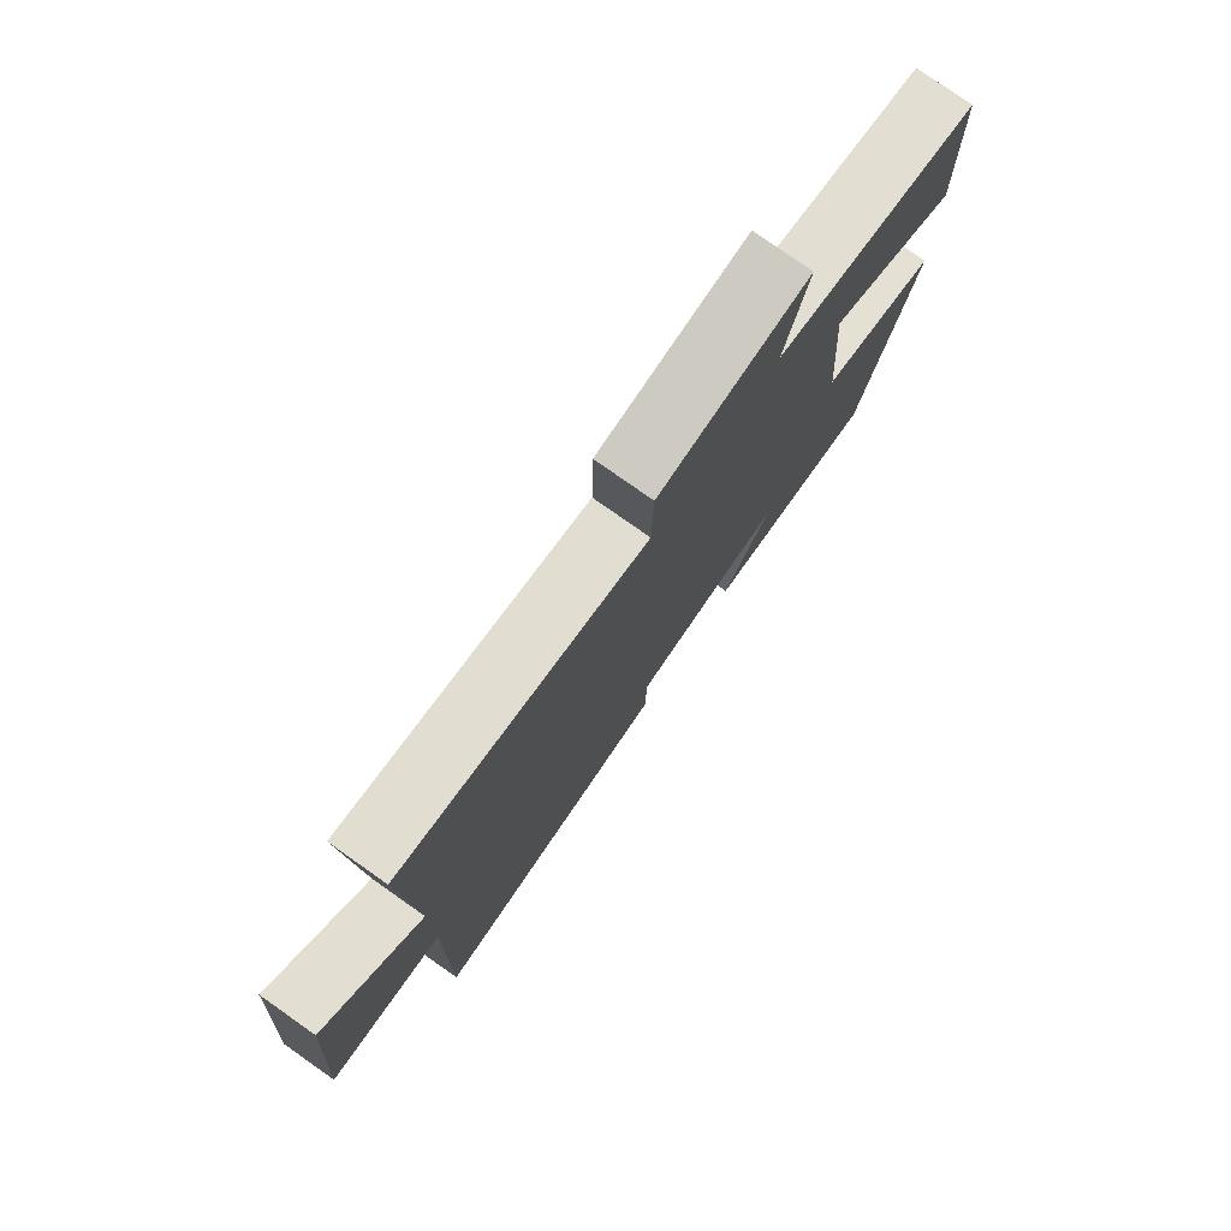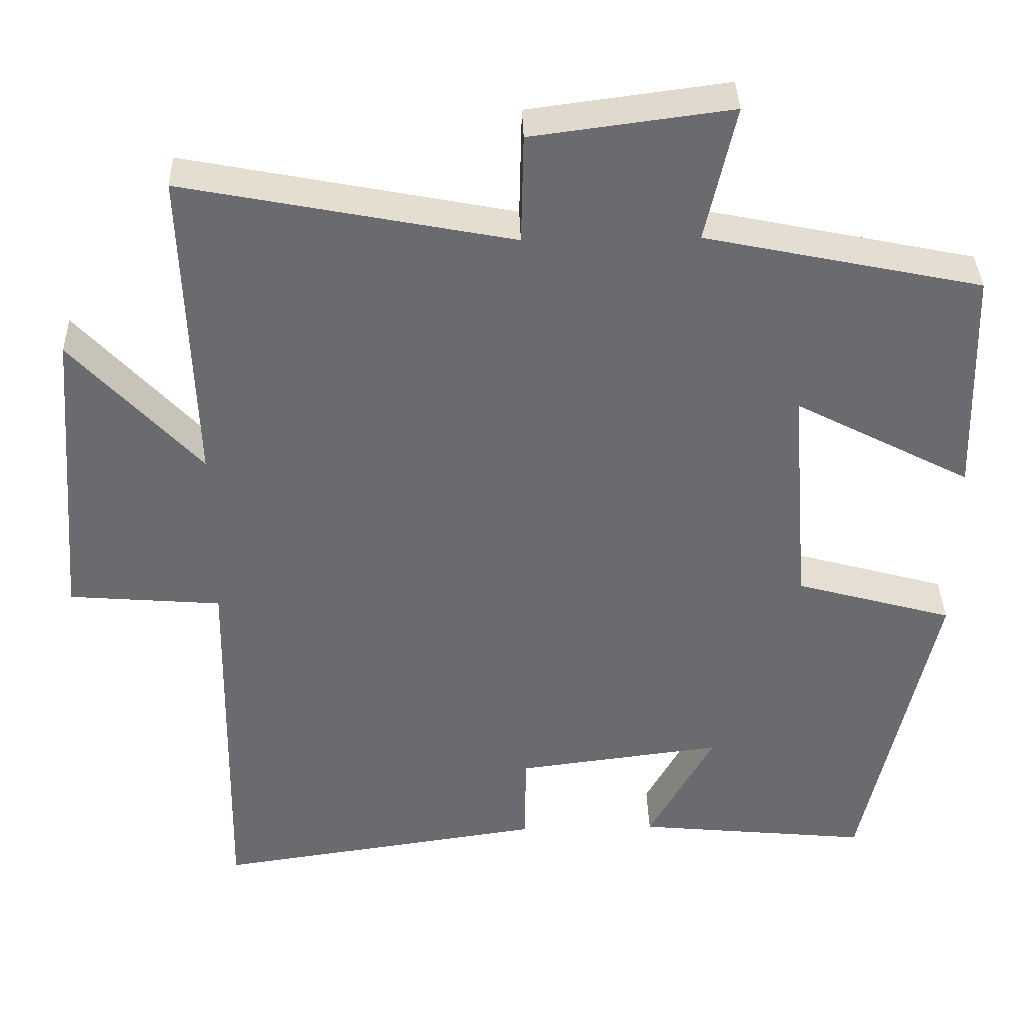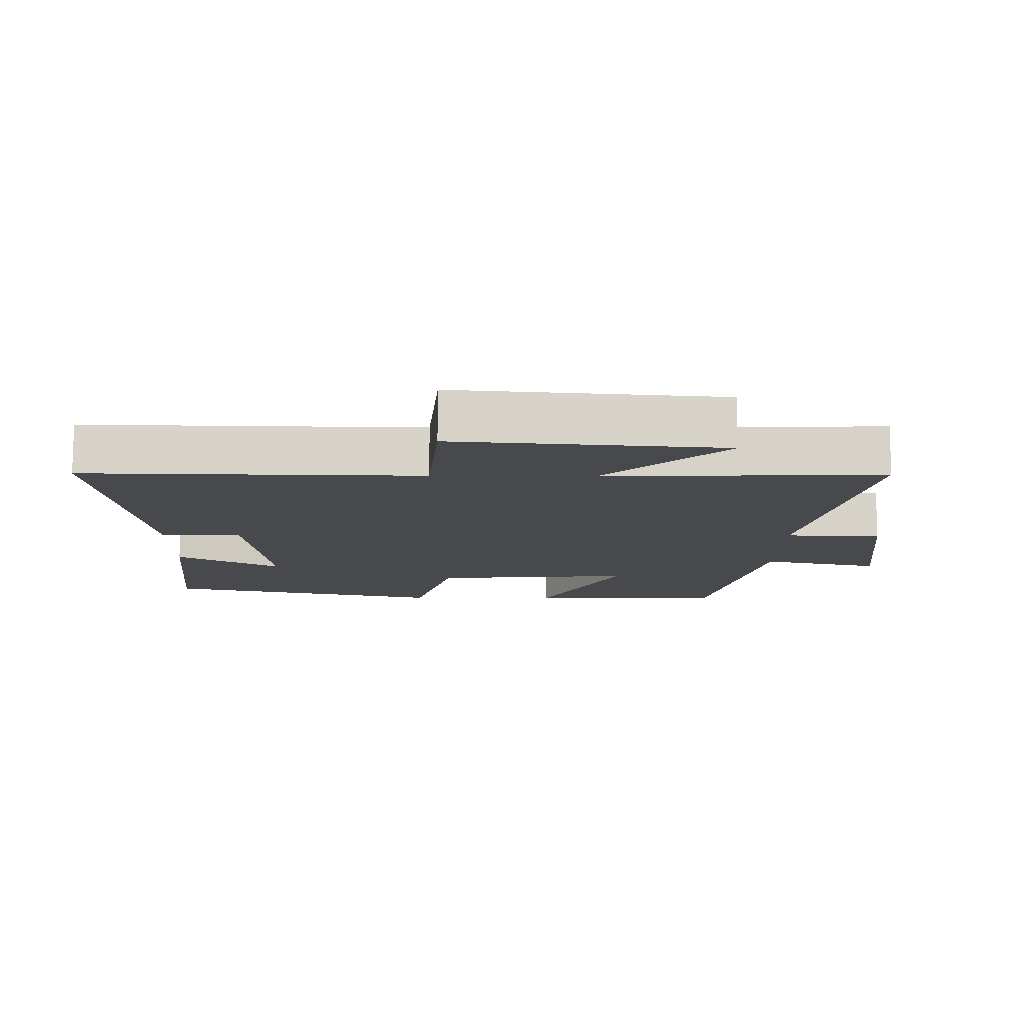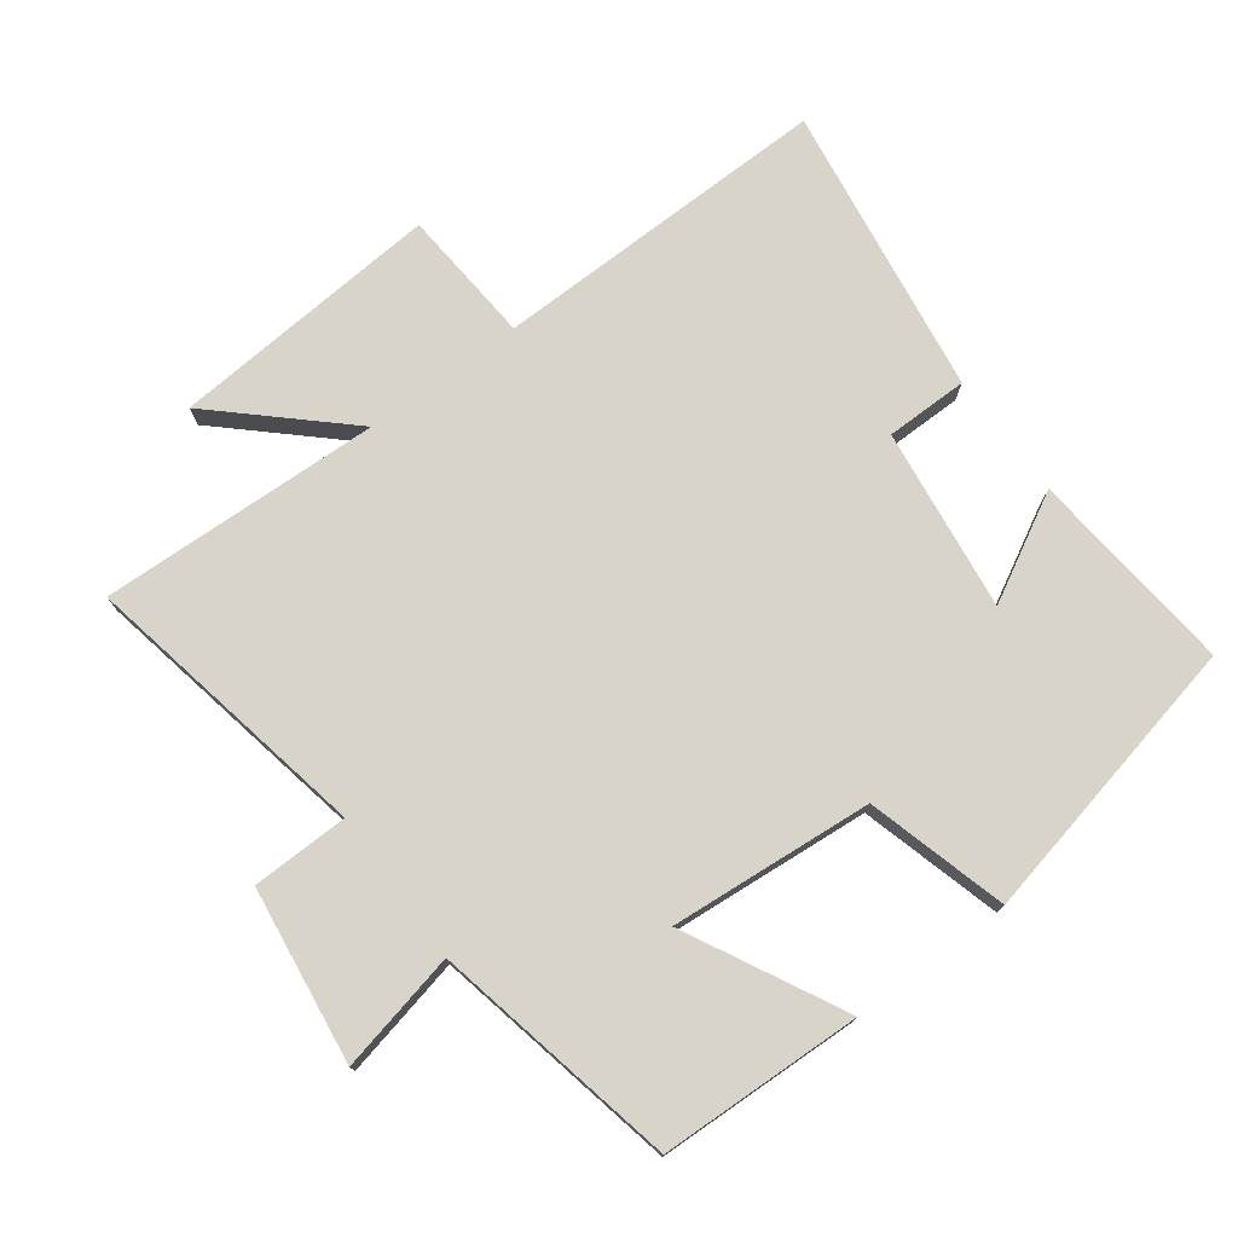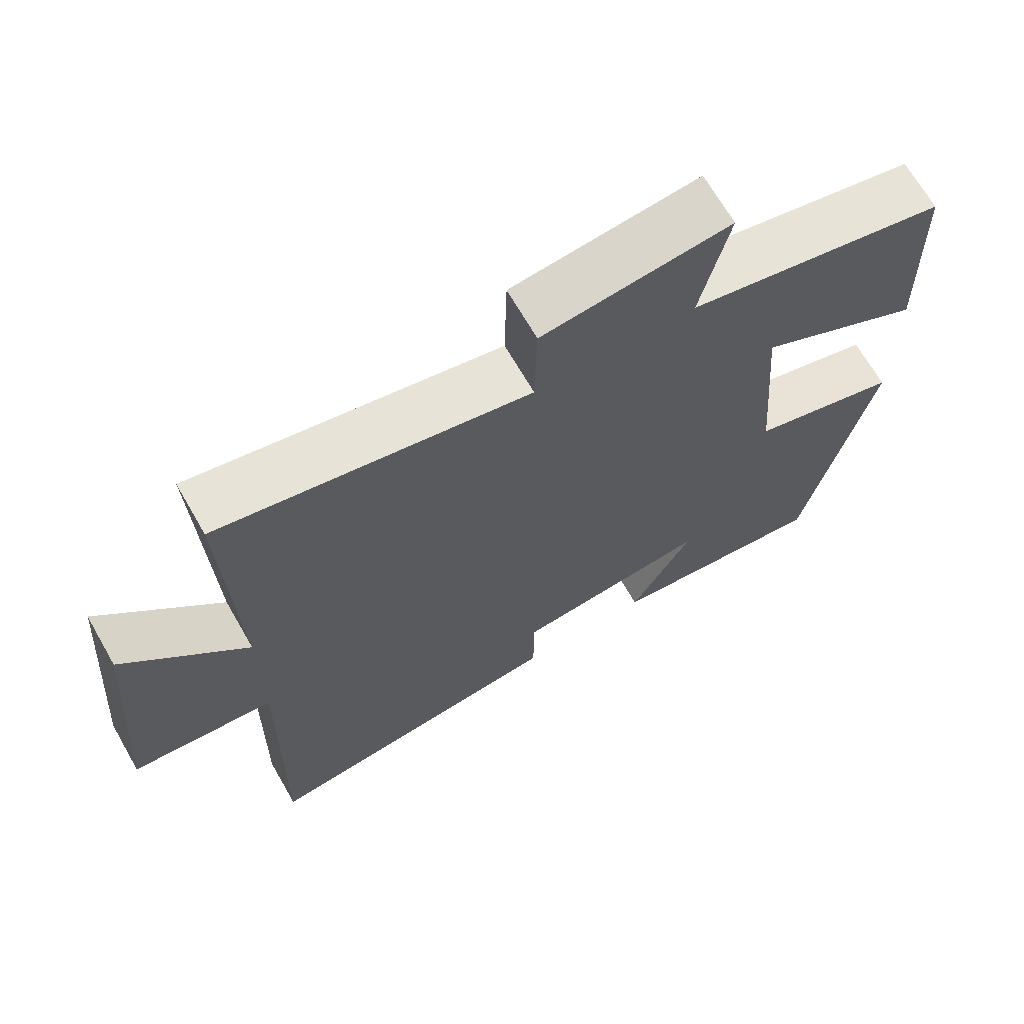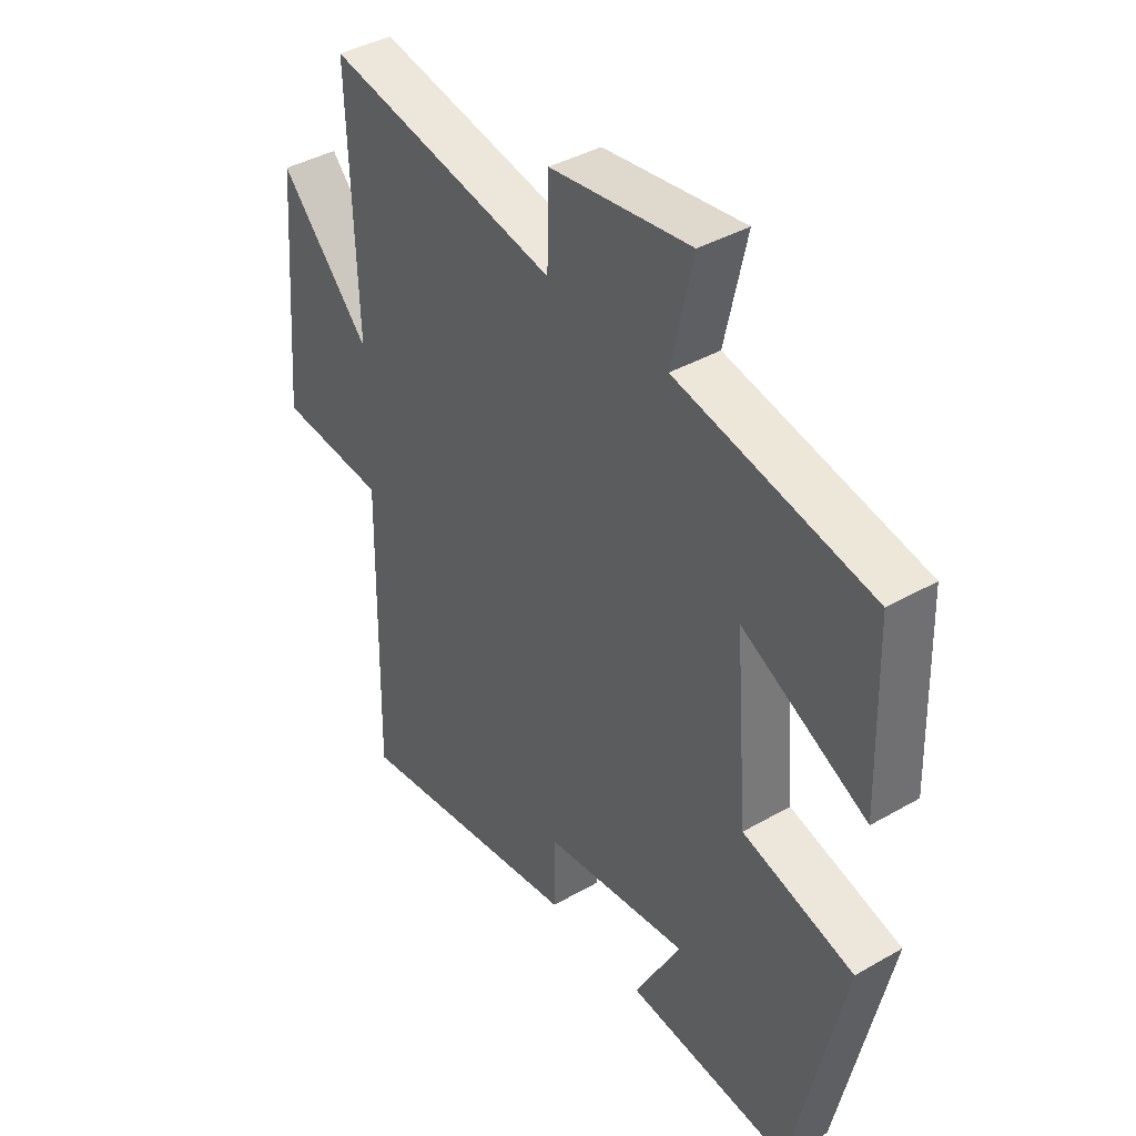
<metadata>
{"format":"obj","ext":"obj","renderer":"f3d","projection":"perspective","resolution":1024,"background":"white","views":[{"elev":78.6,"azim":-54.9,"up":"+Z"},{"elev":36.8,"azim":-1.6,"up":"+Z"},{"elev":-12.2,"azim":-90.7,"up":"+Y"},{"elev":75.6,"azim":53.5,"up":"+Y"},{"elev":68.2,"azim":-29.9,"up":"+Z"},{"elev":39.9,"azim":54.6,"up":"+Z"}]}
</metadata>
<code>
v 0.491 0.07 0.425
v 0.5 0.07 0.128
v 0.271 0.07 0.247
v 0.295 0.07 -0.051
v 0.5 0.07 -0.108
v 0.407 0.07 -0.53
v 0.103 0.07 -0.5
v 0.188 0.07 -0.345
v -0.08 0.07 -0.379
v -0.081 0.07 -0.5
v -0.509 0.07 -0.562
v -0.5 0.07 -0.064
v -0.698 0.07 -0.048
v -0.666 0.07 0.35
v -0.5 0.07 0.17
v -0.514 0.07 0.583
v -0.089 0.07 0.5
v -0.086 0.07 0.642
v 0.172 0.07 0.676
v 0.133 0.07 0.5
v 0.491 0 0.425
v 0.5 0 0.128
v 0.271 0 0.247
v 0.295 0 -0.051
v 0.5 0 -0.108
v 0.407 0 -0.53
v 0.103 0 -0.5
v 0.188 0 -0.345
v -0.08 0 -0.379
v -0.081 0 -0.5
v -0.509 0 -0.562
v -0.5 0 -0.064
v -0.698 0 -0.048
v -0.666 0 0.35
v -0.5 0 0.17
v -0.514 0 0.583
v -0.089 0 0.5
v -0.086 0 0.642
v 0.172 0 0.676
v 0.133 0 0.5
f 17 18 19 20
f 1 2 3
f 20 1 3
f 17 20 3
f 17 3 4
f 16 17 4
f 15 16 4
f 12 13 14 15
f 12 15 4 5
f 9 10 11 12
f 8 9 12 5
f 5 6 7 8
f 40 39 38 37
f 23 22 21
f 23 21 40
f 23 40 37
f 24 23 37
f 24 37 36
f 24 36 35
f 35 34 33 32
f 25 24 35 32
f 32 31 30 29
f 25 32 29 28
f 28 27 26 25
f 1 21 22 2
f 2 22 23 3
f 3 23 24 4
f 4 24 25 5
f 5 25 26 6
f 6 26 27 7
f 7 27 28 8
f 8 28 29 9
f 9 29 30 10
f 10 30 31 11
f 11 31 32 12
f 12 32 33 13
f 13 33 34 14
f 14 34 35 15
f 15 35 36 16
f 16 36 37 17
f 17 37 38 18
f 18 38 39 19
f 19 39 40 20
f 20 40 21 1

</code>
